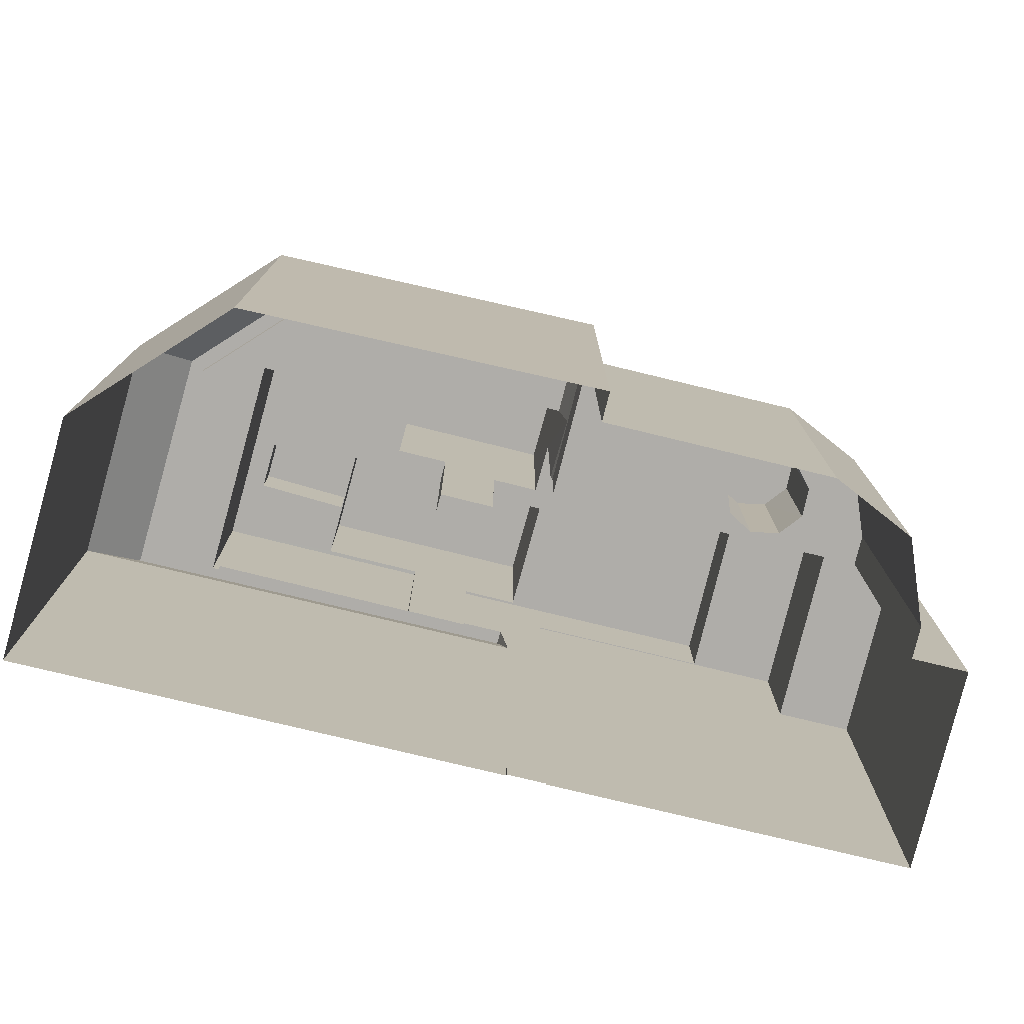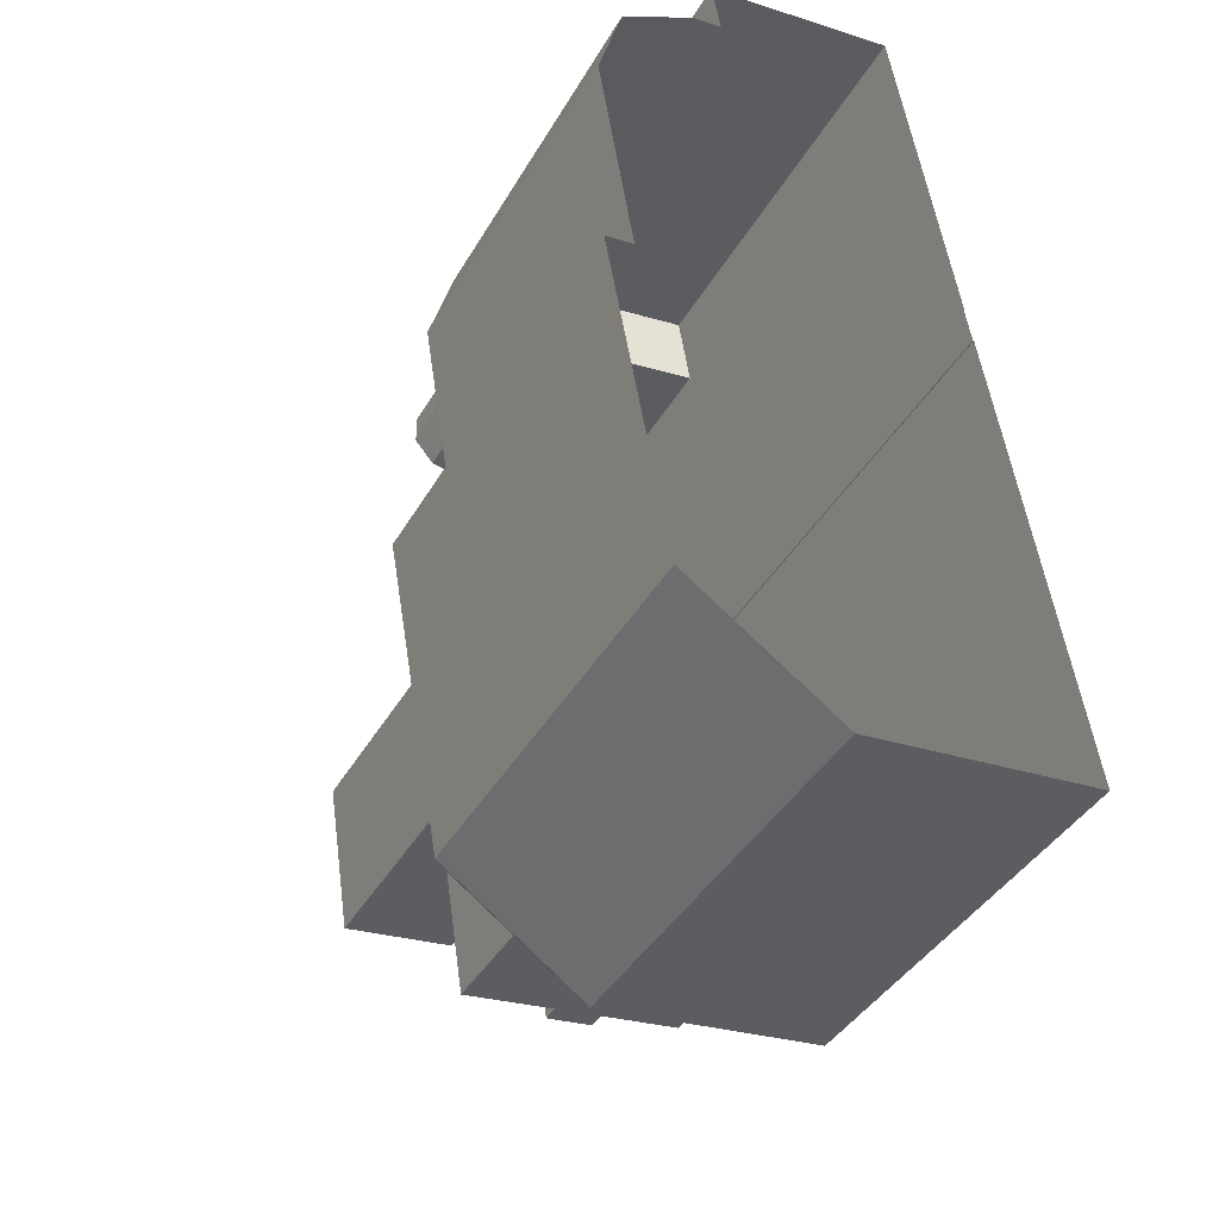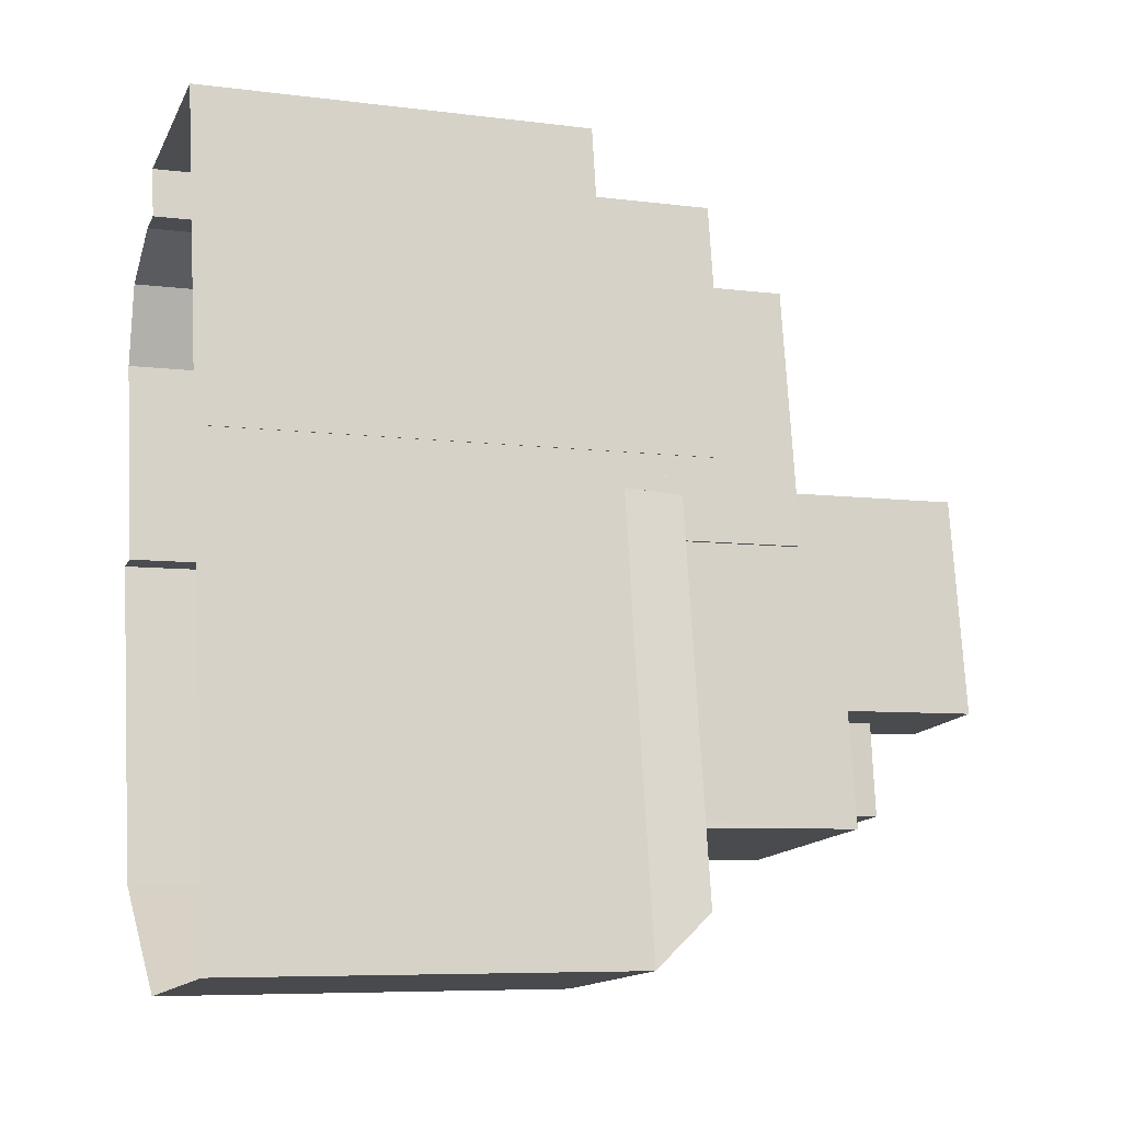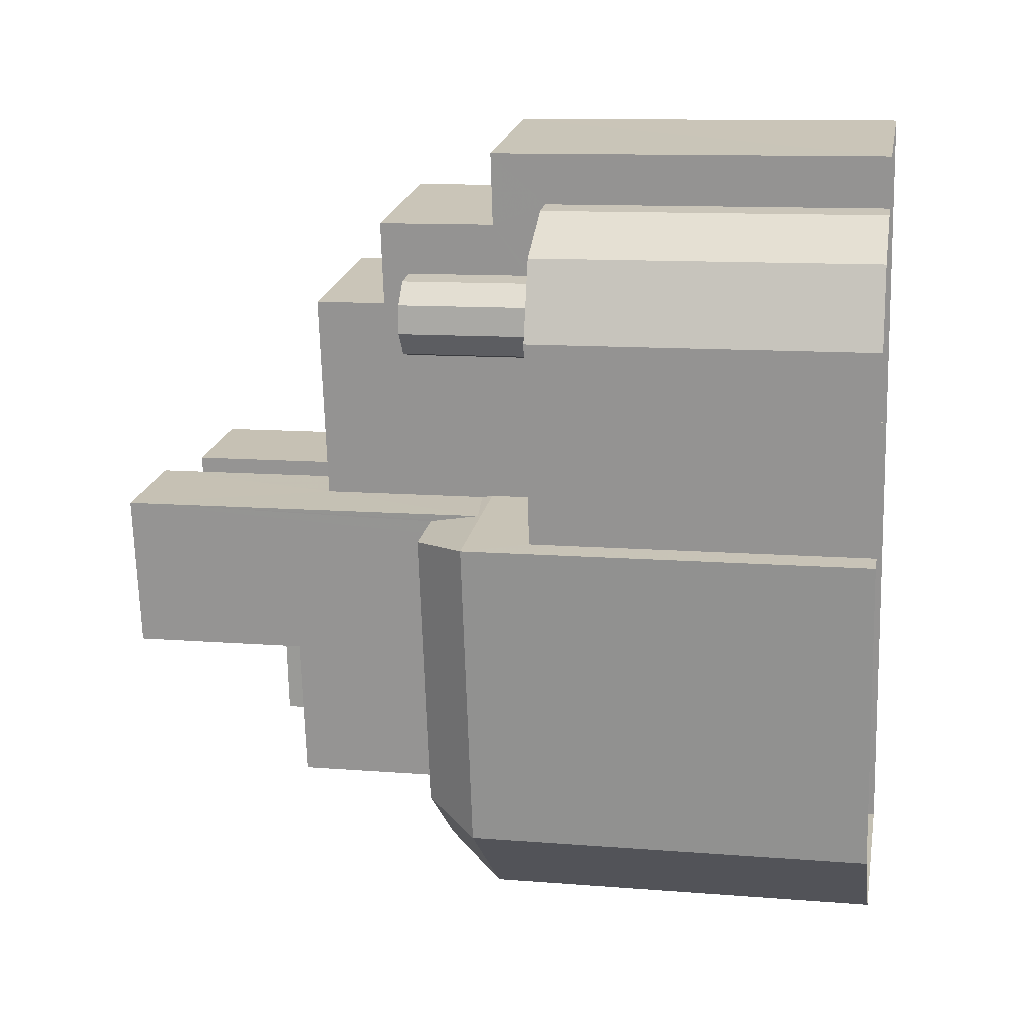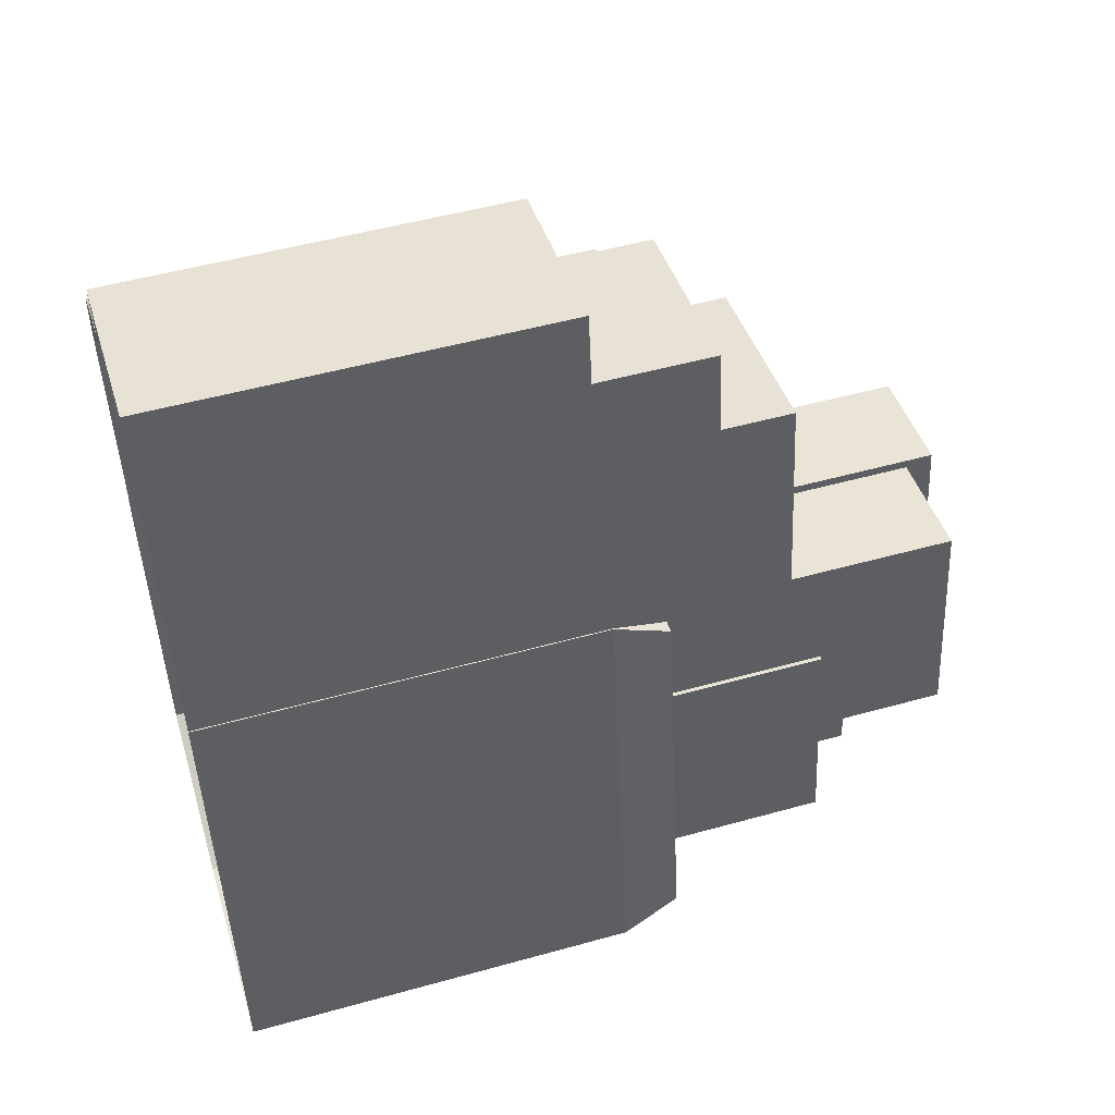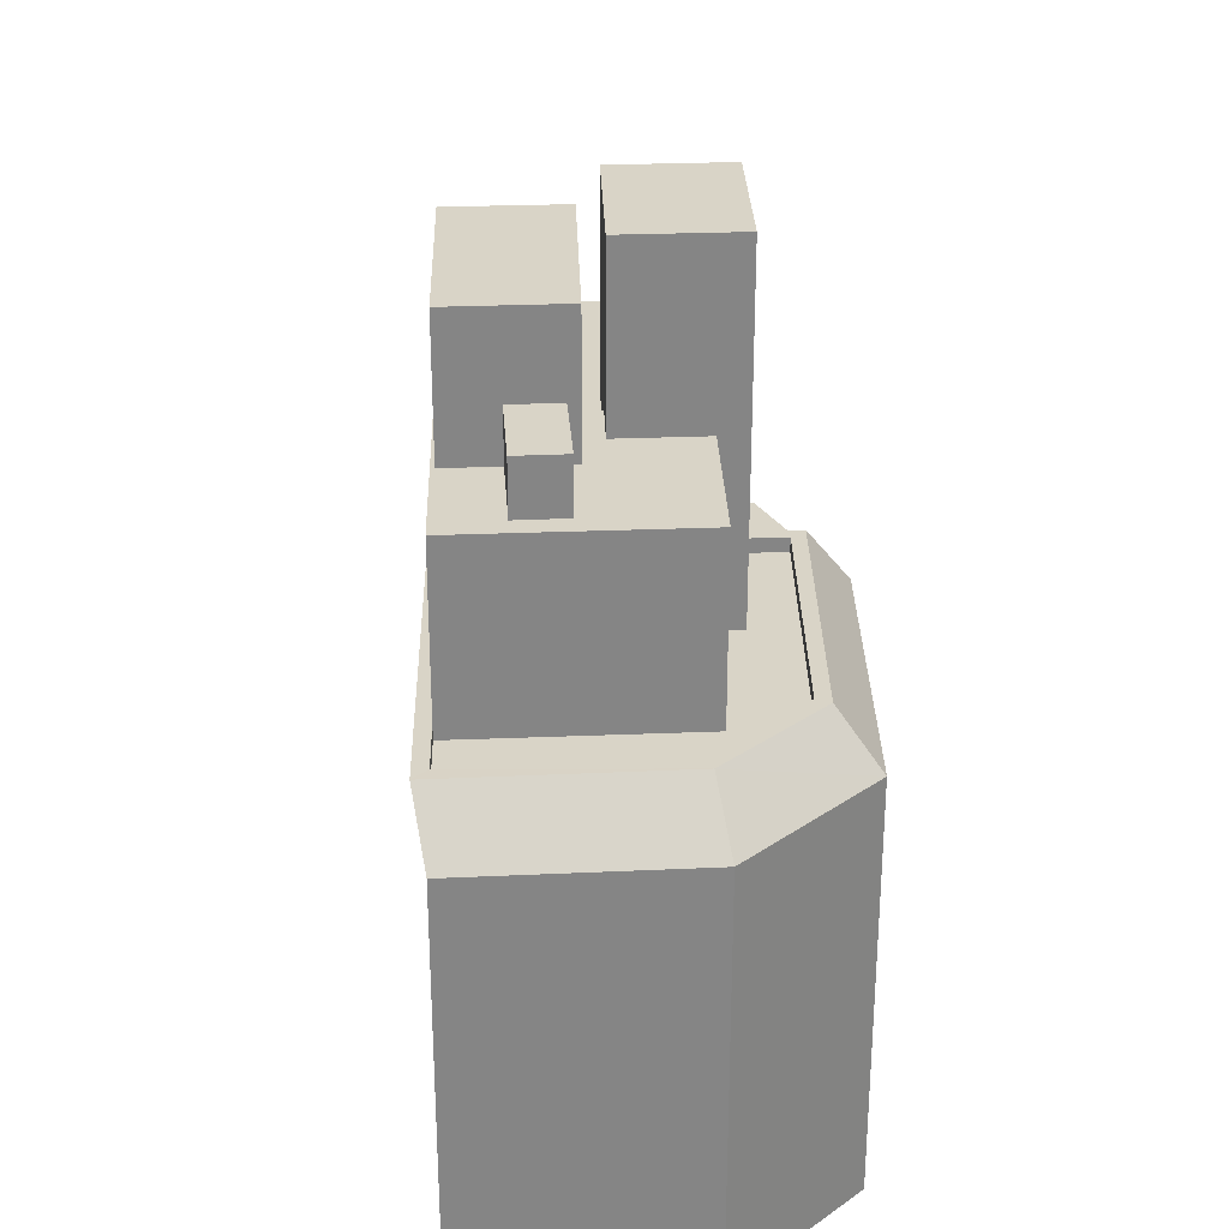
<metadata>
{"format":"obj","ext":"obj","renderer":"f3d","projection":"perspective","resolution":1024,"background":"white","views":[{"elev":-77.4,"azim":67.3,"up":"+Z"},{"elev":-40.5,"azim":152.5,"up":"+Y"},{"elev":-7.3,"azim":-110.0,"up":"+Y"},{"elev":11.7,"azim":100.7,"up":"+Y"},{"elev":51.0,"azim":-106.9,"up":"+Y"},{"elev":28.5,"azim":-10.6,"up":"+Z"}]}
</metadata>
<code>
v -1.159e+04 -3.366e+04 31.38
v -1.159e+04 -3.366e+04 31.38
v -1.16e+04 -3.366e+04 31.38
v -1.16e+04 -3.366e+04 31.38
v -1.16e+04 -3.366e+04 31.38
v -1.16e+04 -3.368e+04 31.38
v -1.159e+04 -3.368e+04 31.38
v -1.159e+04 -3.366e+04 31.38
v -1.159e+04 -3.366e+04 31.38
v -1.159e+04 -3.366e+04 31.38
v -1.16e+04 -3.366e+04 31.38
v -1.16e+04 -3.366e+04 31.38
v -1.159e+04 -3.367e+04 31.38
v -1.159e+04 -3.367e+04 31.38
v -1.159e+04 -3.367e+04 31.38
v -1.16e+04 -3.367e+04 48.17
v -1.16e+04 -3.367e+04 48.17
v -1.16e+04 -3.367e+04 48.17
v -1.16e+04 -3.367e+04 48.17
v -1.16e+04 -3.367e+04 46.87
v -1.16e+04 -3.367e+04 46.87
v -1.16e+04 -3.367e+04 46.87
v -1.16e+04 -3.367e+04 46.87
v -1.16e+04 -3.367e+04 46.87
v -1.16e+04 -3.367e+04 46.87
v -1.16e+04 -3.367e+04 46.87
v -1.16e+04 -3.367e+04 46.87
v -1.16e+04 -3.367e+04 46.87
v -1.16e+04 -3.367e+04 46.87
v -1.16e+04 -3.367e+04 46.87
v -1.159e+04 -3.367e+04 46.87
v -1.16e+04 -3.367e+04 46.87
v -1.159e+04 -3.367e+04 46.87
v -1.16e+04 -3.367e+04 46.87
v -1.16e+04 -3.367e+04 46.87
v -1.159e+04 -3.366e+04 43.32
v -1.159e+04 -3.366e+04 43.32
v -1.159e+04 -3.366e+04 43.32
v -1.159e+04 -3.366e+04 43.32
v -1.159e+04 -3.366e+04 43.32
v -1.159e+04 -3.366e+04 43.32
v -1.159e+04 -3.366e+04 43.32
v -1.159e+04 -3.366e+04 43.32
v -1.159e+04 -3.366e+04 43.32
v -1.159e+04 -3.366e+04 39.93
v -1.159e+04 -3.366e+04 39.93
v -1.159e+04 -3.366e+04 39.93
v -1.159e+04 -3.366e+04 39.94
v -1.159e+04 -3.366e+04 39.93
v -1.159e+04 -3.366e+04 39.93
v -1.159e+04 -3.366e+04 39.93
v -1.159e+04 -3.366e+04 39.93
v -1.159e+04 -3.366e+04 39.93
v -1.159e+04 -3.366e+04 39.93
v -1.159e+04 -3.366e+04 39.93
v -1.159e+04 -3.367e+04 39.93
v -1.159e+04 -3.366e+04 39.93
v -1.159e+04 -3.366e+04 39.93
v -1.159e+04 -3.366e+04 39.93
v -1.159e+04 -3.366e+04 39.93
v -1.159e+04 -3.366e+04 39.93
v -1.159e+04 -3.366e+04 39.93
v -1.159e+04 -3.366e+04 39.93
v -1.159e+04 -3.367e+04 42.61
v -1.159e+04 -3.367e+04 42.87
v -1.159e+04 -3.367e+04 41.62
v -1.159e+04 -3.367e+04 41.54
v -1.159e+04 -3.366e+04 41.54
v -1.159e+04 -3.366e+04 41.82
v -1.159e+04 -3.367e+04 42.87
v -1.16e+04 -3.366e+04 41.54
v -1.16e+04 -3.366e+04 41.54
v -1.16e+04 -3.366e+04 41.55
v -1.16e+04 -3.366e+04 42.87
v -1.16e+04 -3.366e+04 42.87
v -1.159e+04 -3.367e+04 41.54
v -1.159e+04 -3.367e+04 42.87
v -1.159e+04 -3.367e+04 42.87
v -1.159e+04 -3.368e+04 41.54
v -1.16e+04 -3.367e+04 42.87
v -1.16e+04 -3.368e+04 41.54
v -1.159e+04 -3.366e+04 41.29
v -1.16e+04 -3.366e+04 41.29
v -1.16e+04 -3.366e+04 41.29
v -1.159e+04 -3.366e+04 41.29
v -1.159e+04 -3.366e+04 44.23
v -1.159e+04 -3.366e+04 44.23
v -1.16e+04 -3.366e+04 44.23
v -1.16e+04 -3.366e+04 44.23
v -1.16e+04 -3.366e+04 44.23
v -1.16e+04 -3.366e+04 44.23
v -1.16e+04 -3.367e+04 46.01
v -1.16e+04 -3.367e+04 46.01
v -1.159e+04 -3.366e+04 46.01
v -1.16e+04 -3.367e+04 46.01
v -1.16e+04 -3.366e+04 46.01
v -1.16e+04 -3.366e+04 46.01
v -1.16e+04 -3.367e+04 46.01
v -1.16e+04 -3.366e+04 46.01
v -1.159e+04 -3.366e+04 46.01
v -1.159e+04 -3.366e+04 46.01
v -1.159e+04 -3.366e+04 51.08
v -1.159e+04 -3.367e+04 51.08
v -1.159e+04 -3.367e+04 51.08
v -1.16e+04 -3.367e+04 51.08
v -1.16e+04 -3.366e+04 50.17
v -1.16e+04 -3.367e+04 50.17
v -1.16e+04 -3.367e+04 50.17
v -1.16e+04 -3.366e+04 50.17
v -1.16e+04 -3.367e+04 42.52
v -1.16e+04 -3.367e+04 42.52
v -1.16e+04 -3.367e+04 42.52
v -1.159e+04 -3.367e+04 42.52
v -1.159e+04 -3.367e+04 42.52
v -1.159e+04 -3.367e+04 42.52
v -1.159e+04 -3.367e+04 42.52
v -1.159e+04 -3.367e+04 42.52
v -1.159e+04 -3.367e+04 42.52
v -1.159e+04 -3.367e+04 42.52
v -1.16e+04 -3.367e+04 42.52
v -1.16e+04 -3.367e+04 42.52
v -1.16e+04 -3.367e+04 42.52
v -1.16e+04 -3.367e+04 42.52
v -1.16e+04 -3.367e+04 42.52
v -1.16e+04 -3.367e+04 42.52
v -1.16e+04 -3.367e+04 42.52
v -1.16e+04 -3.367e+04 42.52
v -1.159e+04 -3.367e+04 42.87
v -1.159e+04 -3.367e+04 42.87
v -1.159e+04 -3.367e+04 42.87
v -1.16e+04 -3.367e+04 42.87
v -1.16e+04 -3.367e+04 42.87
v -1.16e+04 -3.367e+04 42.87
v -1.16e+04 -3.367e+04 42.87
v -1.16e+04 -3.367e+04 42.87
v -1.16e+04 -3.367e+04 42.87
v -1.159e+04 -3.367e+04 42.87
f 1 2 3
f 4 5 6
f 5 7 6
f 8 9 10
f 11 3 12
f 13 7 5
f 8 2 9
f 13 14 15
f 14 12 8
f 14 5 12
f 3 2 12
f 13 5 14
f 12 2 8
f 16 17 18
f 16 19 17
f 20 21 22
f 22 23 24
f 25 26 23
f 21 25 23
f 24 23 27
f 22 21 23
f 28 29 30
f 31 30 32
f 31 32 33
f 33 34 20
f 25 35 26
f 35 32 26
f 30 29 32
f 20 34 21
f 34 32 35
f 33 32 34
f 36 37 38
f 39 36 38
f 37 40 41
f 42 40 43
f 38 37 41
f 42 43 44
f 41 40 42
f 45 46 47
f 48 46 45
f 49 50 51
f 52 53 49
f 54 48 55
f 56 54 57
f 56 58 59
f 60 51 59
f 58 60 59
f 56 57 58
f 60 52 51
f 48 45 55
f 54 61 57
f 54 55 61
f 52 49 51
f 46 62 47
f 62 63 47
f 47 63 53
f 63 49 53
f 64 65 66
f 65 67 66
f 66 68 69
f 67 68 66
f 64 70 65
f 71 72 73
f 74 72 75
f 74 73 72
f 76 67 77
f 67 65 77
f 76 78 79
f 77 78 76
f 79 80 81
f 78 80 79
f 72 81 75
f 81 80 75
f 82 83 84
f 82 85 83
f 86 87 88
f 89 88 90
f 90 88 91
f 88 87 91
f 92 93 94
f 95 96 97
f 95 98 96
f 97 99 100
f 94 101 99
f 99 101 100
f 92 94 99
f 96 99 97
f 102 103 104
f 102 105 103
f 106 107 108
f 109 106 108
f 110 111 112
f 113 114 115
f 111 116 112
f 117 118 119
f 119 113 117
f 119 114 113
f 116 119 118
f 112 116 118
f 120 121 122
f 123 120 122
f 124 125 126
f 127 124 126
f 65 70 128
f 65 128 77
f 77 129 78
f 128 70 130
f 74 75 131
f 78 132 80
f 80 133 75
f 134 135 131
f 77 128 129
f 133 134 131
f 80 136 133
f 78 129 137
f 132 136 80
f 78 137 132
f 133 131 75
f 35 25 18
f 17 35 18
f 19 35 17
f 19 34 35
f 34 19 16
f 21 34 16
f 25 21 16
f 18 25 16
f 33 117 31
f 33 118 117
f 20 112 118
f 118 33 20
f 22 112 20
f 110 112 136
f 133 136 24
f 24 136 22
f 136 112 22
f 133 24 134
f 24 27 134
f 134 122 121
f 134 27 122
f 29 28 126
f 125 29 126
f 45 40 37
f 45 47 40
f 55 37 36
f 55 45 37
f 39 55 36
f 39 61 55
f 61 39 38
f 57 61 38
f 57 38 41
f 58 57 41
f 58 41 42
f 60 58 42
f 52 42 44
f 52 60 42
f 53 52 44
f 43 53 44
f 47 43 40
f 47 53 43
f 54 8 10
f 48 54 10
f 56 14 8
f 54 56 8
f 63 62 9
f 2 63 9
f 9 46 10
f 10 46 48
f 62 46 9
f 79 7 13
f 76 79 13
f 81 6 7
f 79 81 7
f 81 72 4
f 6 81 4
f 5 4 72
f 71 5 72
f 76 13 15
f 67 76 15
f 59 68 56
f 14 56 15
f 15 56 67
f 56 68 67
f 1 85 63
f 1 63 2
f 82 87 86
f 63 85 82
f 49 82 50
f 50 82 86
f 63 82 49
f 83 3 84
f 91 84 90
f 90 84 11
f 84 3 11
f 83 1 3
f 83 85 1
f 12 90 11
f 12 89 90
f 82 91 87
f 82 84 91
f 95 97 89
f 97 88 89
f 131 95 89
f 12 5 71
f 12 71 89
f 71 73 89
f 74 131 89
f 73 74 89
f 92 127 93
f 92 124 127
f 95 131 135
f 95 135 98
f 135 123 98
f 135 120 123
f 51 86 100
f 100 86 97
f 51 50 86
f 97 86 88
f 101 69 100
f 100 69 51
f 68 59 51
f 69 68 51
f 103 113 130
f 103 130 104
f 64 66 104
f 113 115 130
f 70 64 104
f 130 70 104
f 117 113 31
f 113 103 31
f 31 105 30
f 31 103 105
f 105 102 28
f 105 28 30
f 102 94 93
f 28 93 126
f 126 93 127
f 102 93 28
f 66 69 101
f 66 101 104
f 101 102 104
f 101 94 102
f 99 109 92
f 125 124 92
f 29 109 108
f 29 108 32
f 125 92 29
f 92 109 29
f 23 26 107
f 26 32 108
f 26 108 107
f 107 106 27
f 107 27 23
f 106 96 98
f 27 98 122
f 122 98 123
f 106 98 27
f 99 106 109
f 99 96 106
f 130 114 128
f 130 115 114
f 129 128 114
f 119 129 114
f 137 119 116
f 137 129 119
f 132 116 111
f 132 137 116
f 110 132 111
f 110 136 132
f 120 134 121
f 120 135 134

</code>
